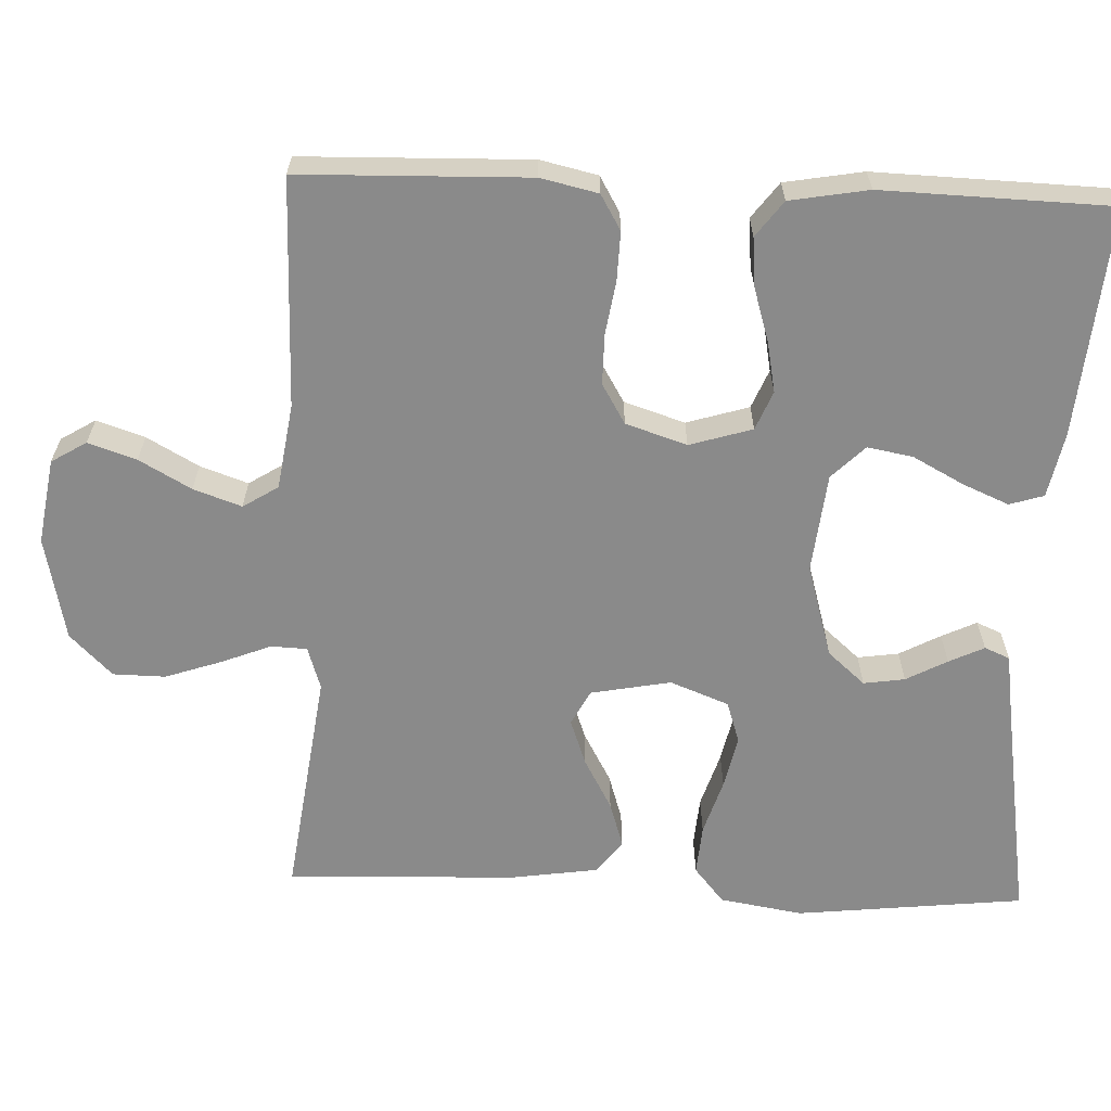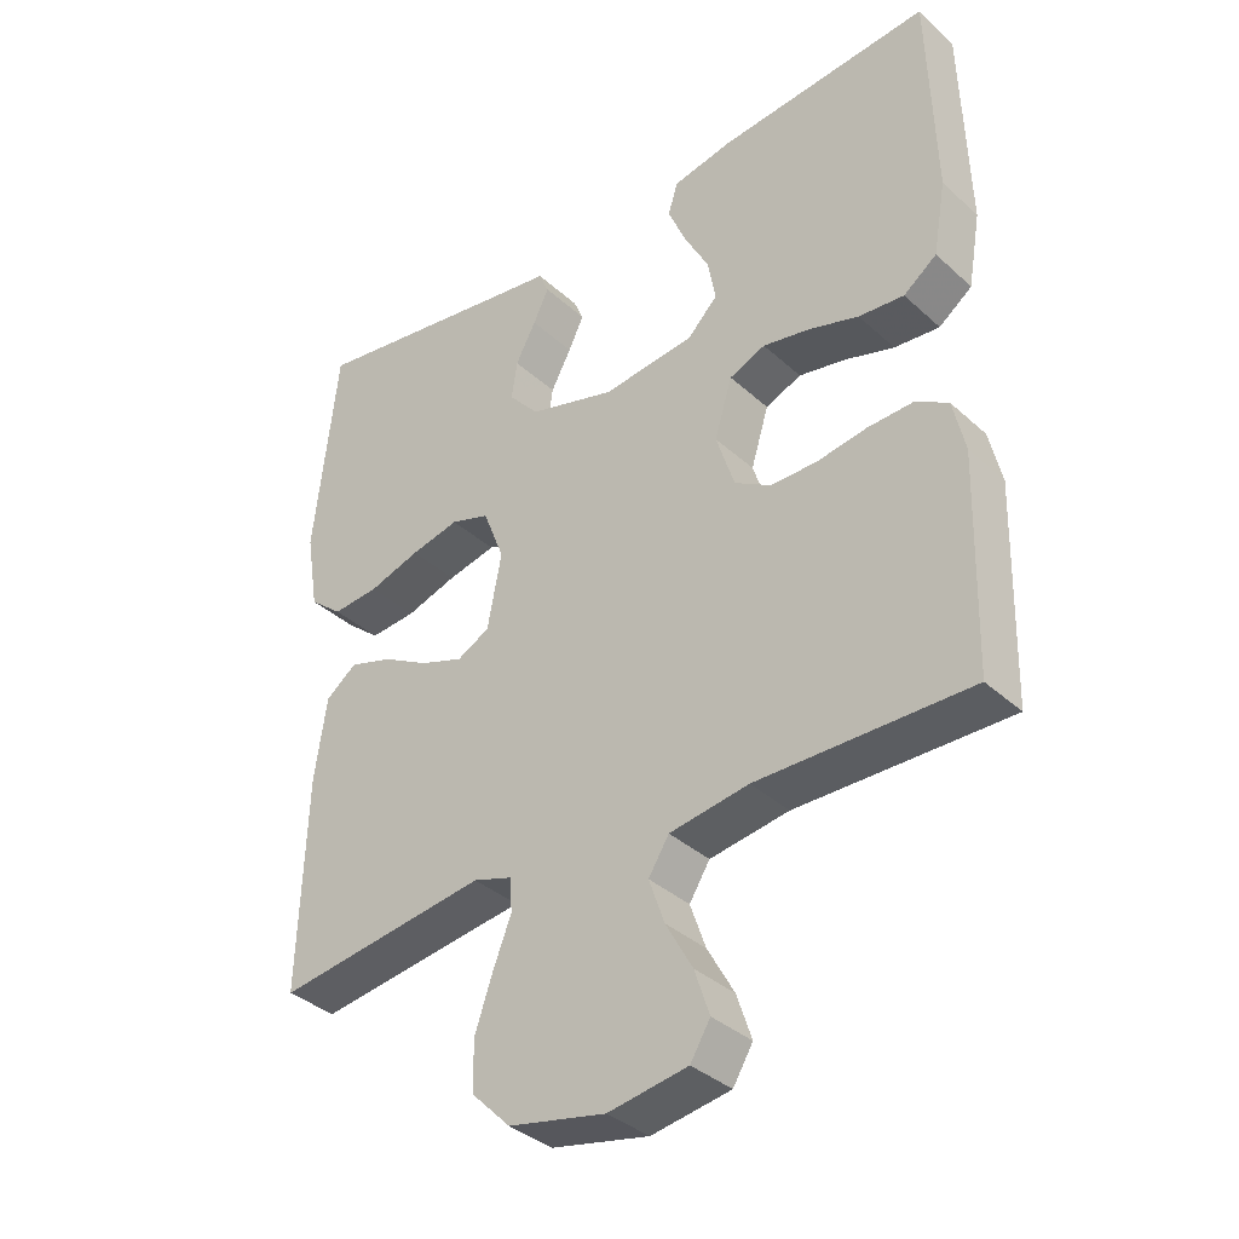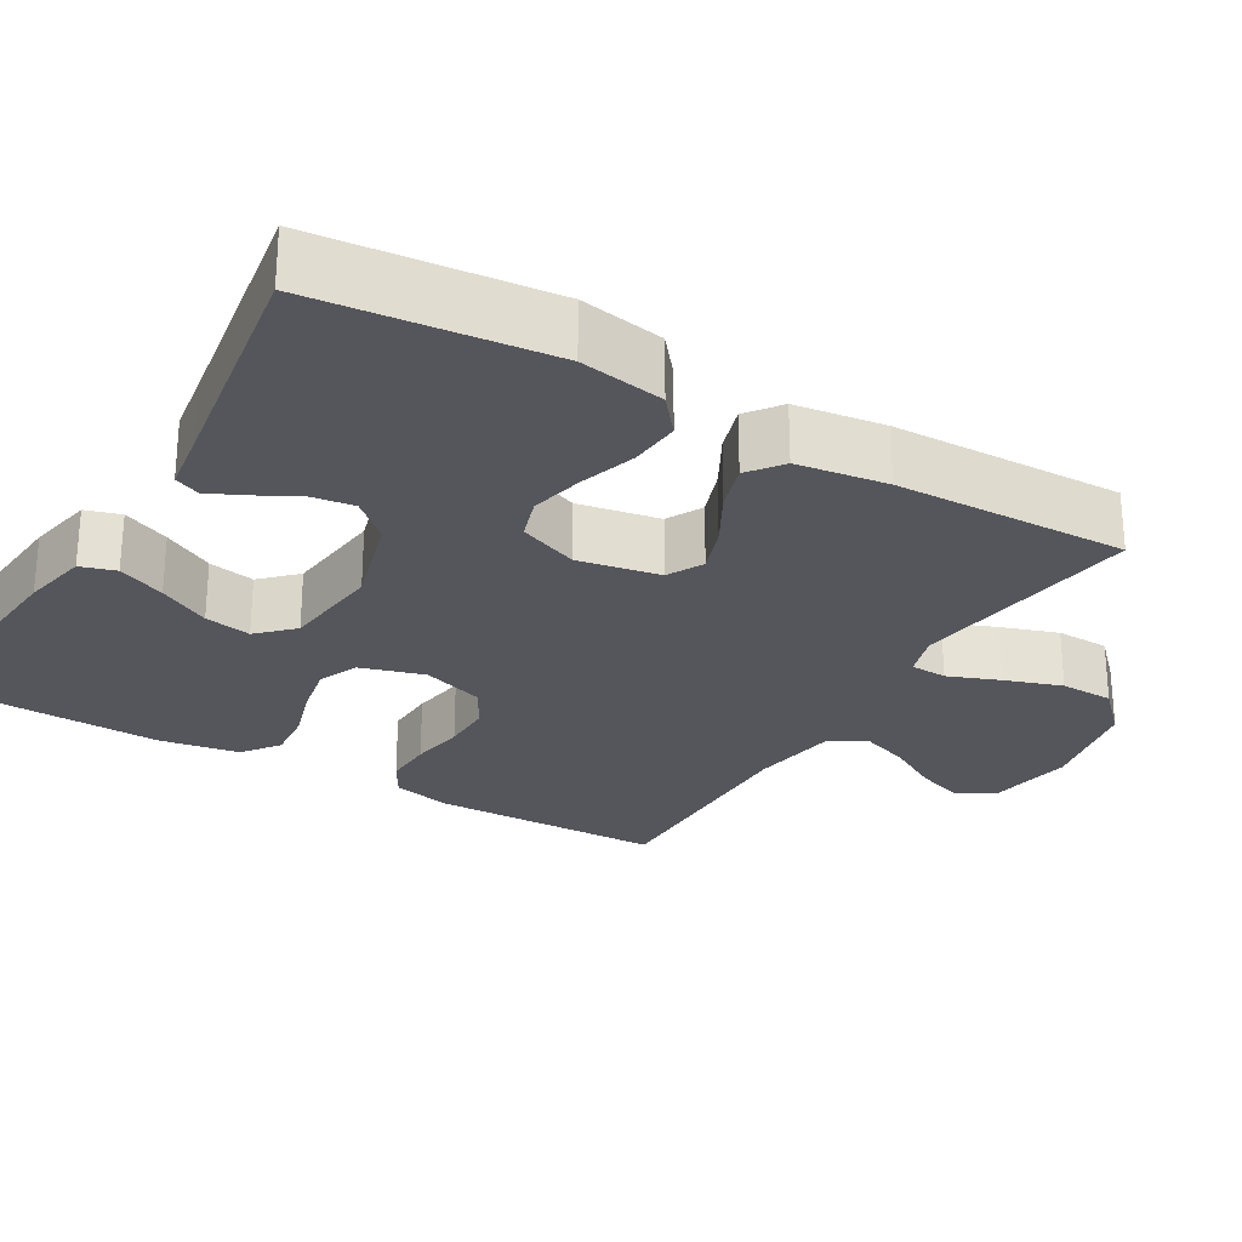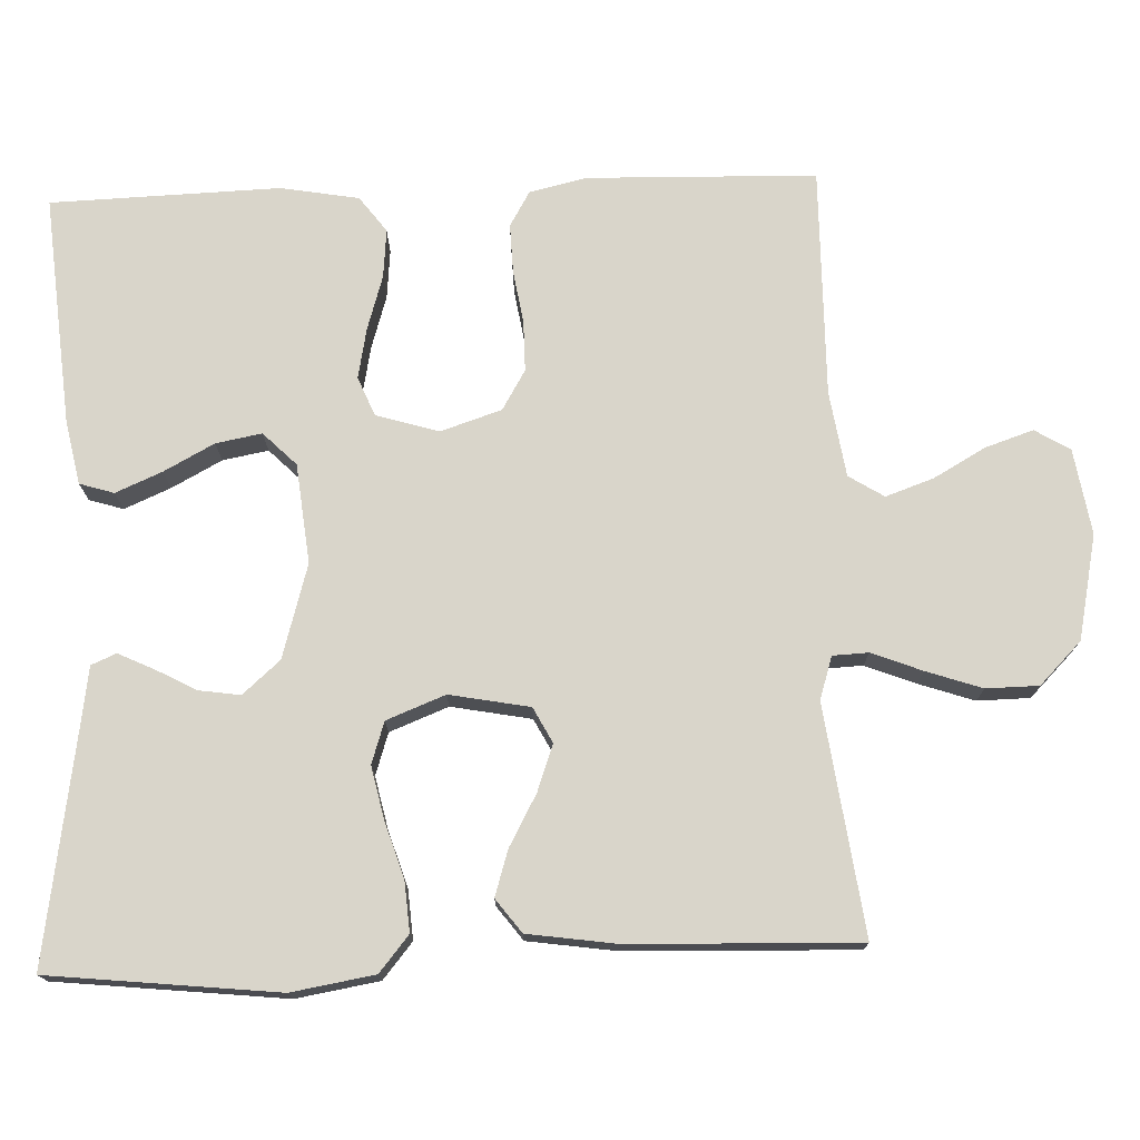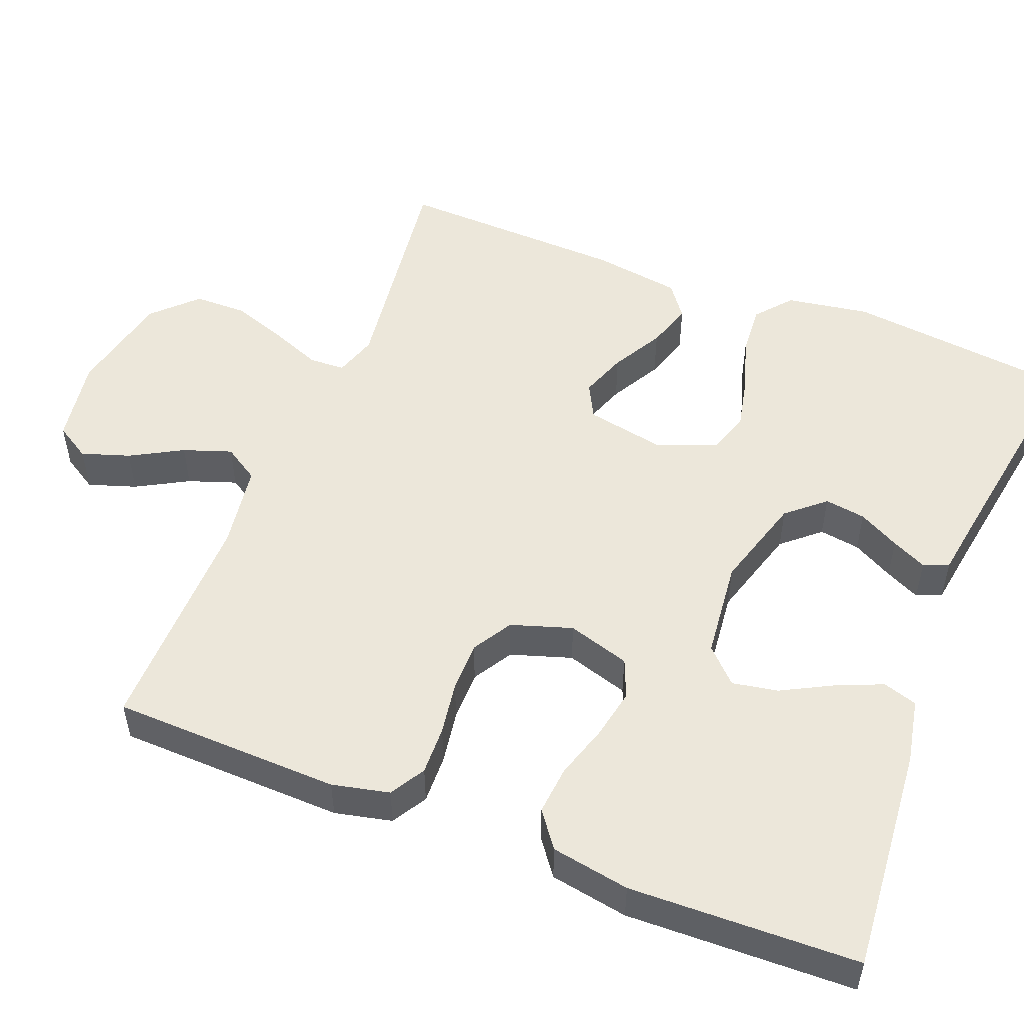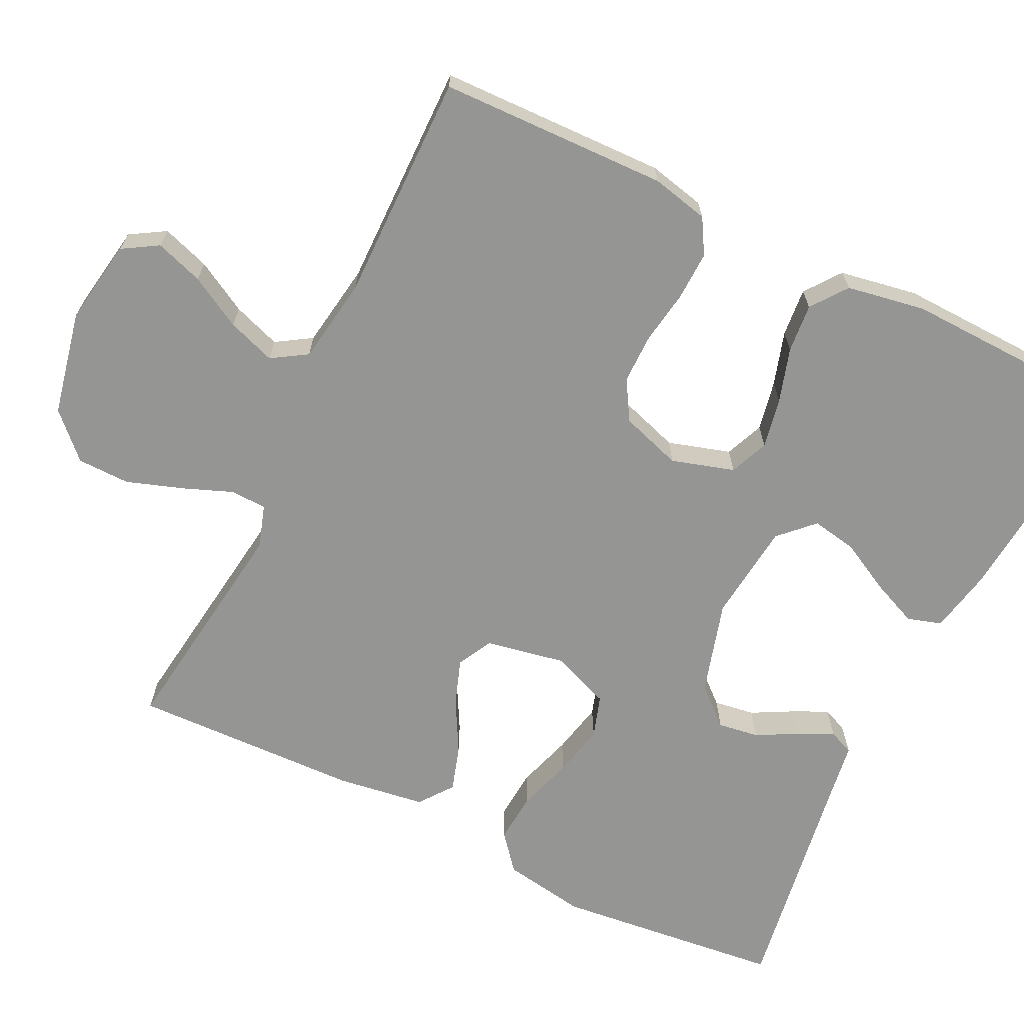
<metadata>
{"format":"obj","ext":"obj","renderer":"f3d","projection":"perspective","resolution":1024,"background":"white","views":[{"elev":-63.4,"azim":-92.3,"up":"+Y"},{"elev":-36.3,"azim":-139.5,"up":"+Z"},{"elev":-26.2,"azim":59.2,"up":"+Y"},{"elev":74.6,"azim":87.8,"up":"+Y"},{"elev":51.8,"azim":-68.4,"up":"+Y"},{"elev":-67.4,"azim":-116.1,"up":"+Y"}]}
</metadata>
<code>
v -0.5 0.07 0.5
v -0.2 0.07 0.474
v -0.115 0.07 0.457
v -0.101 0.07 0.412
v -0.127 0.07 0.351
v -0.162 0.07 0.285
v -0.173 0.07 0.225
v -0.13 0.07 0.182
v 0 0.07 0.168
v 0.123 0.07 0.204
v 0.166 0.07 0.253
v 0.158 0.07 0.307
v 0.129 0.07 0.361
v 0.107 0.07 0.407
v 0.121 0.07 0.44
v 0.2 0.07 0.452
v 0.5 0.07 0.5
v 0.533 0.07 0.2
v 0.515 0.07 0.091
v 0.468 0.07 0.052
v 0.402 0.07 0.057
v 0.329 0.07 0.08
v 0.26 0.07 0.095
v 0.205 0.07 0.077
v 0.175 0.07 0
v 0.195 0.07 -0.105
v 0.241 0.07 -0.129
v 0.302 0.07 -0.107
v 0.369 0.07 -0.07
v 0.429 0.07 -0.051
v 0.473 0.07 -0.084
v 0.49 0.07 -0.2
v 0.5 0.07 -0.5
v 0.2 0.07 -0.46
v 0.144 0.07 -0.478
v 0.142 0.07 -0.525
v 0.168 0.07 -0.591
v 0.193 0.07 -0.664
v 0.192 0.07 -0.733
v 0.137 0.07 -0.788
v 0 0.07 -0.817
v -0.112 0.07 -0.799
v -0.14 0.07 -0.753
v -0.119 0.07 -0.69
v -0.081 0.07 -0.622
v -0.059 0.07 -0.559
v -0.088 0.07 -0.513
v -0.2 0.07 -0.496
v -0.5 0.07 -0.5
v -0.508 0.07 -0.2
v -0.491 0.07 -0.125
v -0.445 0.07 -0.098
v -0.381 0.07 -0.1
v -0.311 0.07 -0.111
v -0.245 0.07 -0.111
v -0.193 0.07 -0.08
v -0.167 0.07 0
v -0.192 0.07 0.082
v -0.243 0.07 0.103
v -0.309 0.07 0.09
v -0.38 0.07 0.068
v -0.444 0.07 0.062
v -0.491 0.07 0.097
v -0.509 0.07 0.2
v -0.5 0 0.5
v -0.2 0 0.474
v -0.115 0 0.457
v -0.101 0 0.412
v -0.127 0 0.351
v -0.162 0 0.285
v -0.173 0 0.225
v -0.13 0 0.182
v 0 0 0.168
v 0.123 0 0.204
v 0.166 0 0.253
v 0.158 0 0.307
v 0.129 0 0.361
v 0.107 0 0.407
v 0.121 0 0.44
v 0.2 0 0.452
v 0.5 0 0.5
v 0.533 0 0.2
v 0.515 0 0.091
v 0.468 0 0.052
v 0.402 0 0.057
v 0.329 0 0.08
v 0.26 0 0.095
v 0.205 0 0.077
v 0.175 0 0
v 0.195 0 -0.105
v 0.241 0 -0.129
v 0.302 0 -0.107
v 0.369 0 -0.07
v 0.429 0 -0.051
v 0.473 0 -0.084
v 0.49 0 -0.2
v 0.5 0 -0.5
v 0.2 0 -0.46
v 0.144 0 -0.478
v 0.142 0 -0.525
v 0.168 0 -0.591
v 0.193 0 -0.664
v 0.192 0 -0.733
v 0.137 0 -0.788
v 0 0 -0.817
v -0.112 0 -0.799
v -0.14 0 -0.753
v -0.119 0 -0.69
v -0.081 0 -0.622
v -0.059 0 -0.559
v -0.088 0 -0.513
v -0.2 0 -0.496
v -0.5 0 -0.5
v -0.508 0 -0.2
v -0.491 0 -0.125
v -0.445 0 -0.098
v -0.381 0 -0.1
v -0.311 0 -0.111
v -0.245 0 -0.111
v -0.193 0 -0.08
v -0.167 0 0
v -0.192 0 0.082
v -0.243 0 0.103
v -0.309 0 0.09
v -0.38 0 0.068
v -0.444 0 0.062
v -0.491 0 0.097
v -0.509 0 0.2
f 4 5 6
f 3 4 6
f 2 3 6
f 1 2 6
f 64 1 6
f 63 64 6
f 62 63 6
f 61 62 6
f 60 61 6
f 59 60 6 7
f 58 59 7 8
f 57 58 8 9
f 56 57 9 10
f 52 53 54
f 51 52 54
f 50 51 54
f 49 50 54
f 48 49 54
f 47 48 54 55
f 46 47 55 56
f 43 44 45
f 42 43 45
f 41 42 45
f 40 41 45
f 39 40 45
f 38 39 45
f 37 38 45
f 36 37 45
f 35 36 45 46
f 32 33 34
f 31 32 34
f 30 31 34
f 29 30 34
f 28 29 34
f 27 28 34 35
f 35 46 56
f 27 35 56
f 26 27 56
f 20 21 22
f 19 20 22
f 18 19 22
f 17 18 22
f 16 17 22
f 15 16 22
f 14 15 22
f 13 14 22
f 12 13 22
f 11 12 22 23
f 10 11 23 24
f 25 26 56 10
f 10 24 25
f 70 69 68
f 70 68 67
f 70 67 66
f 70 66 65
f 70 65 128
f 70 128 127
f 70 127 126
f 70 126 125
f 70 125 124
f 71 70 124 123
f 72 71 123 122
f 73 72 122 121
f 74 73 121 120
f 118 117 116
f 118 116 115
f 118 115 114
f 118 114 113
f 118 113 112
f 119 118 112 111
f 120 119 111 110
f 109 108 107
f 109 107 106
f 109 106 105
f 109 105 104
f 109 104 103
f 109 103 102
f 109 102 101
f 109 101 100
f 110 109 100 99
f 98 97 96
f 98 96 95
f 98 95 94
f 98 94 93
f 98 93 92
f 99 98 92 91
f 120 110 99
f 120 99 91
f 120 91 90
f 86 85 84
f 86 84 83
f 86 83 82
f 86 82 81
f 86 81 80
f 86 80 79
f 86 79 78
f 86 78 77
f 86 77 76
f 87 86 76 75
f 88 87 75 74
f 74 120 90 89
f 89 88 74
f 1 65 66 2
f 2 66 67 3
f 3 67 68 4
f 4 68 69 5
f 5 69 70 6
f 6 70 71 7
f 7 71 72 8
f 8 72 73 9
f 9 73 74 10
f 10 74 75 11
f 11 75 76 12
f 12 76 77 13
f 13 77 78 14
f 14 78 79 15
f 15 79 80 16
f 16 80 81 17
f 17 81 82 18
f 18 82 83 19
f 19 83 84 20
f 20 84 85 21
f 21 85 86 22
f 22 86 87 23
f 23 87 88 24
f 24 88 89 25
f 25 89 90 26
f 26 90 91 27
f 27 91 92 28
f 28 92 93 29
f 29 93 94 30
f 30 94 95 31
f 31 95 96 32
f 32 96 97 33
f 33 97 98 34
f 34 98 99 35
f 35 99 100 36
f 36 100 101 37
f 37 101 102 38
f 38 102 103 39
f 39 103 104 40
f 40 104 105 41
f 41 105 106 42
f 42 106 107 43
f 43 107 108 44
f 44 108 109 45
f 45 109 110 46
f 46 110 111 47
f 47 111 112 48
f 48 112 113 49
f 49 113 114 50
f 50 114 115 51
f 51 115 116 52
f 52 116 117 53
f 53 117 118 54
f 54 118 119 55
f 55 119 120 56
f 56 120 121 57
f 57 121 122 58
f 58 122 123 59
f 59 123 124 60
f 60 124 125 61
f 61 125 126 62
f 62 126 127 63
f 63 127 128 64
f 64 128 65 1

</code>
